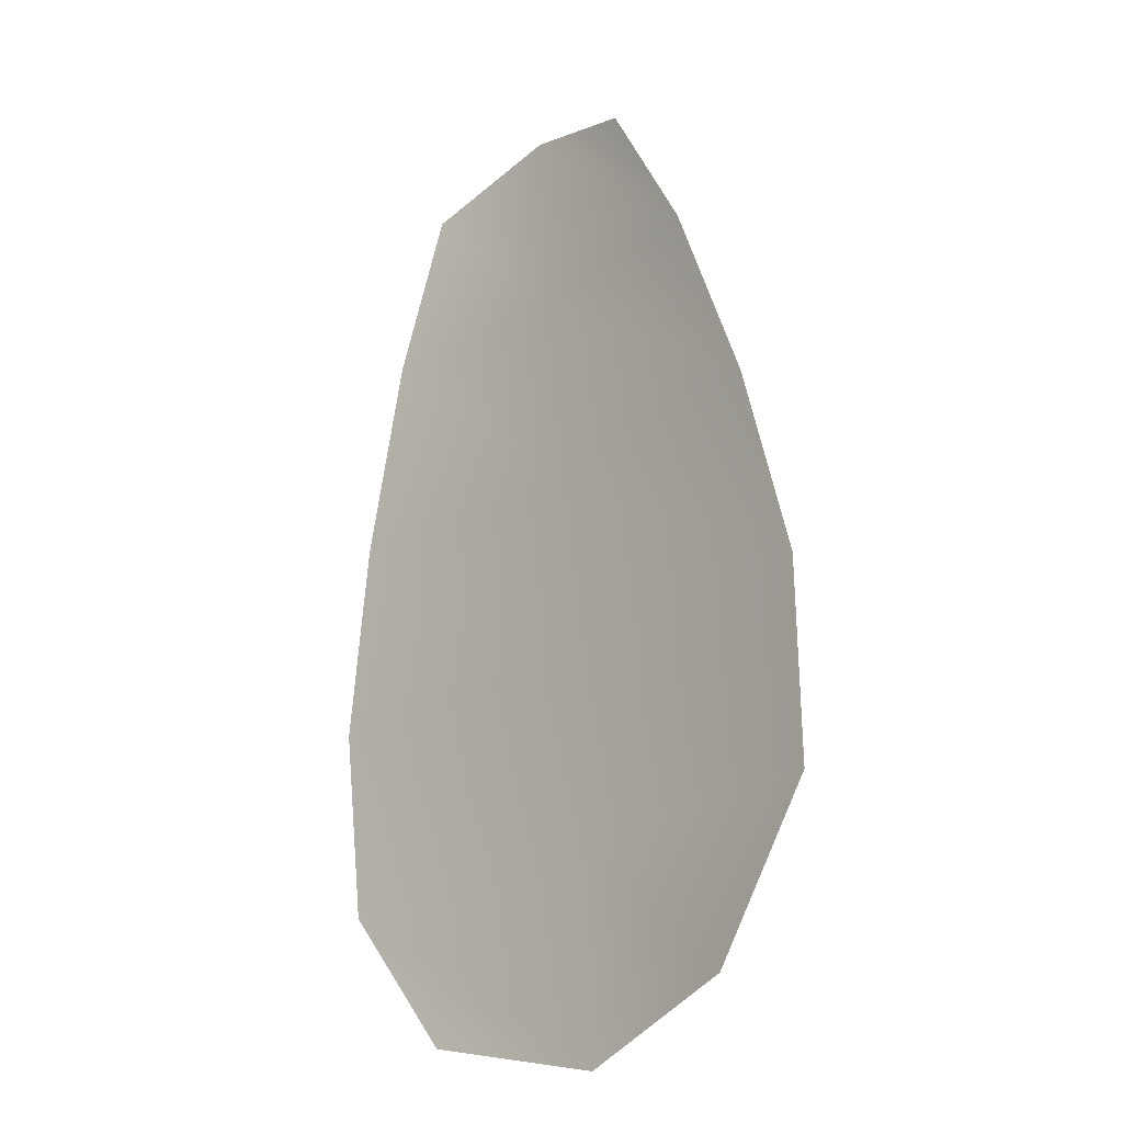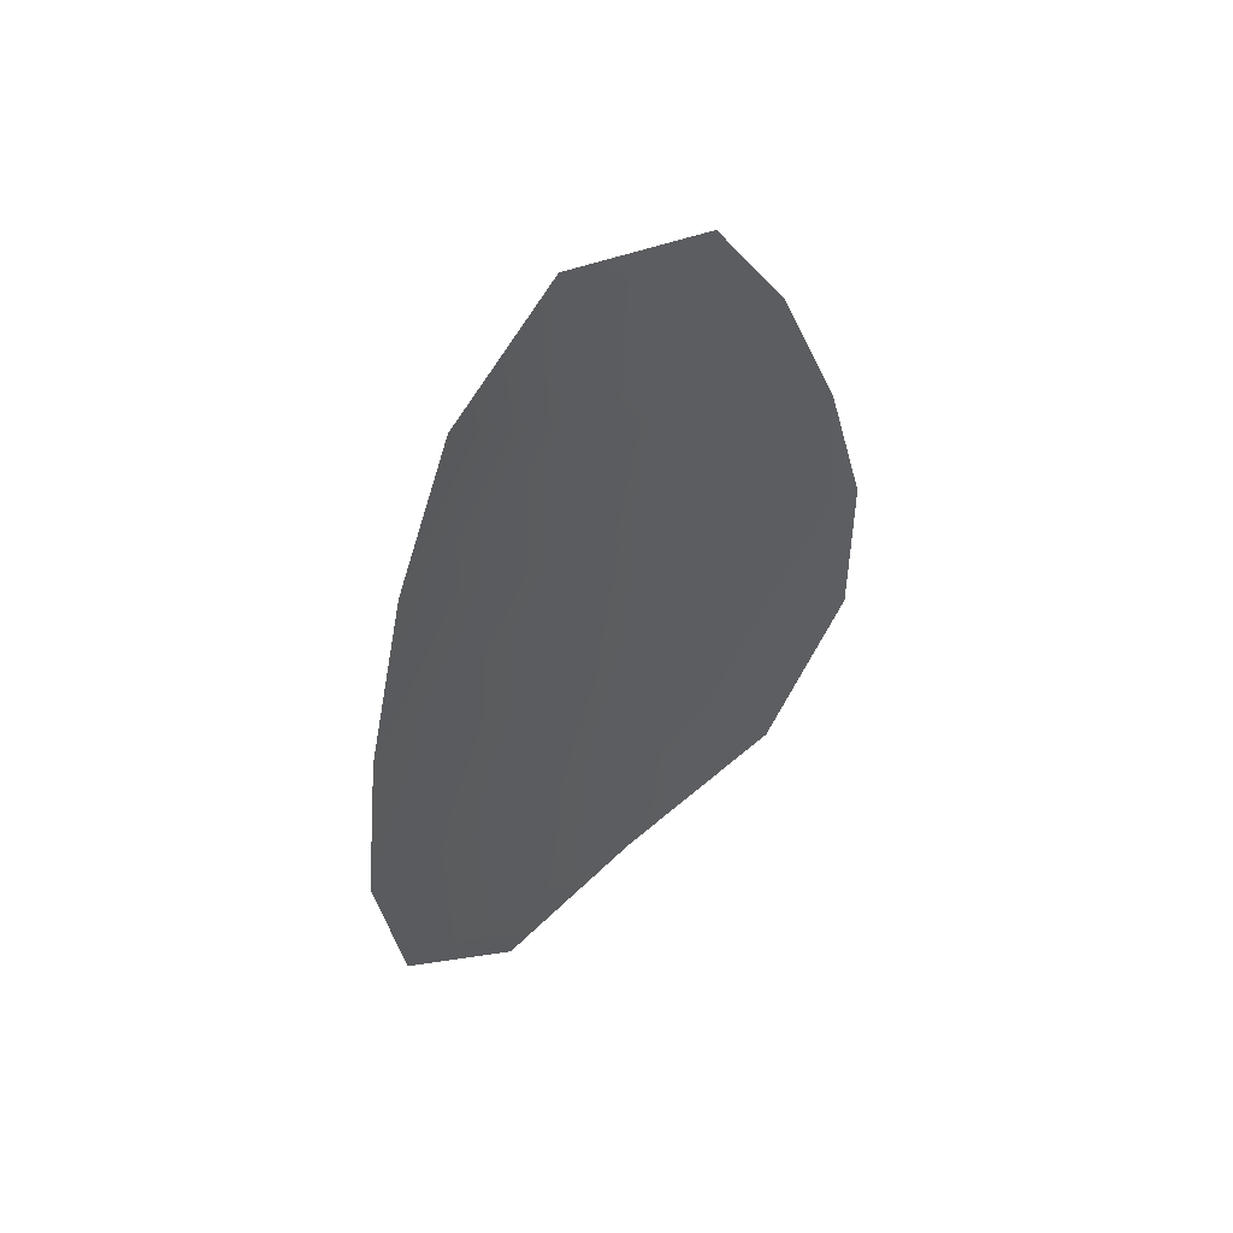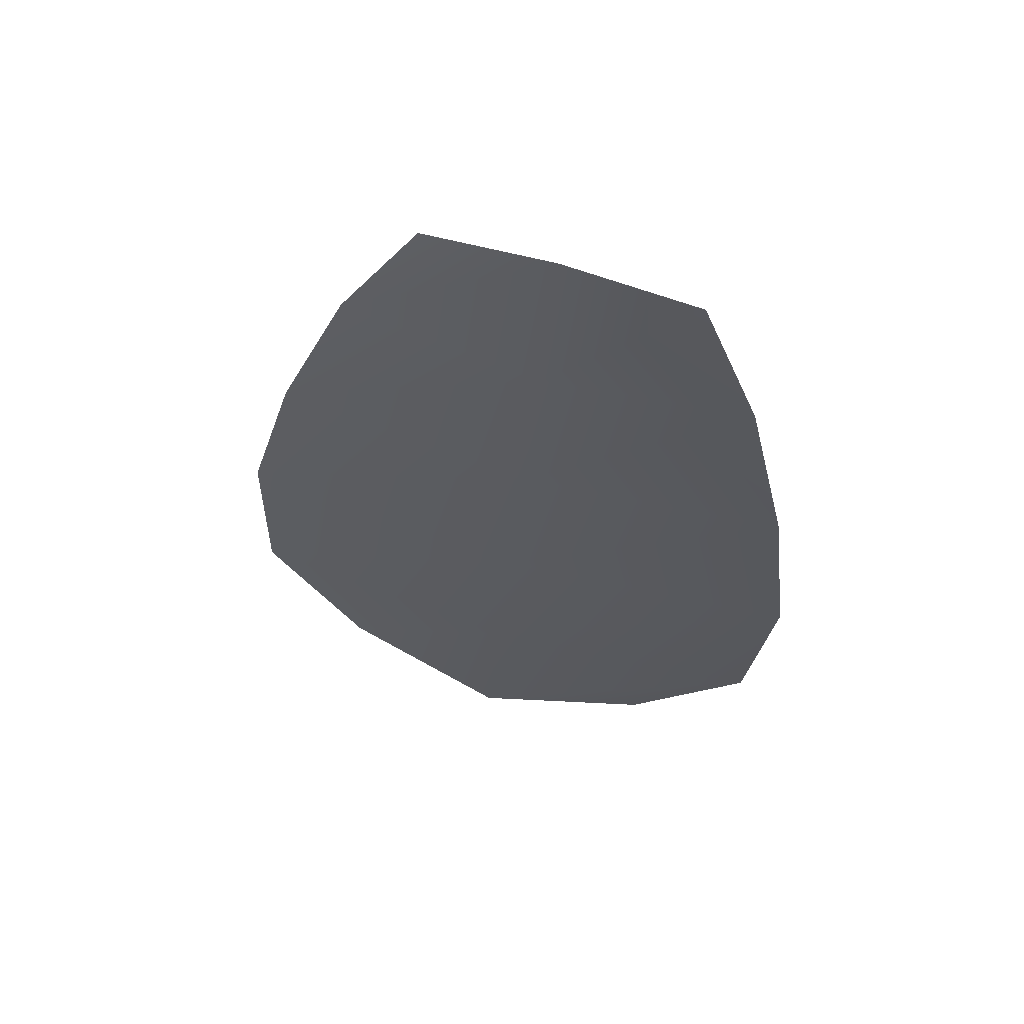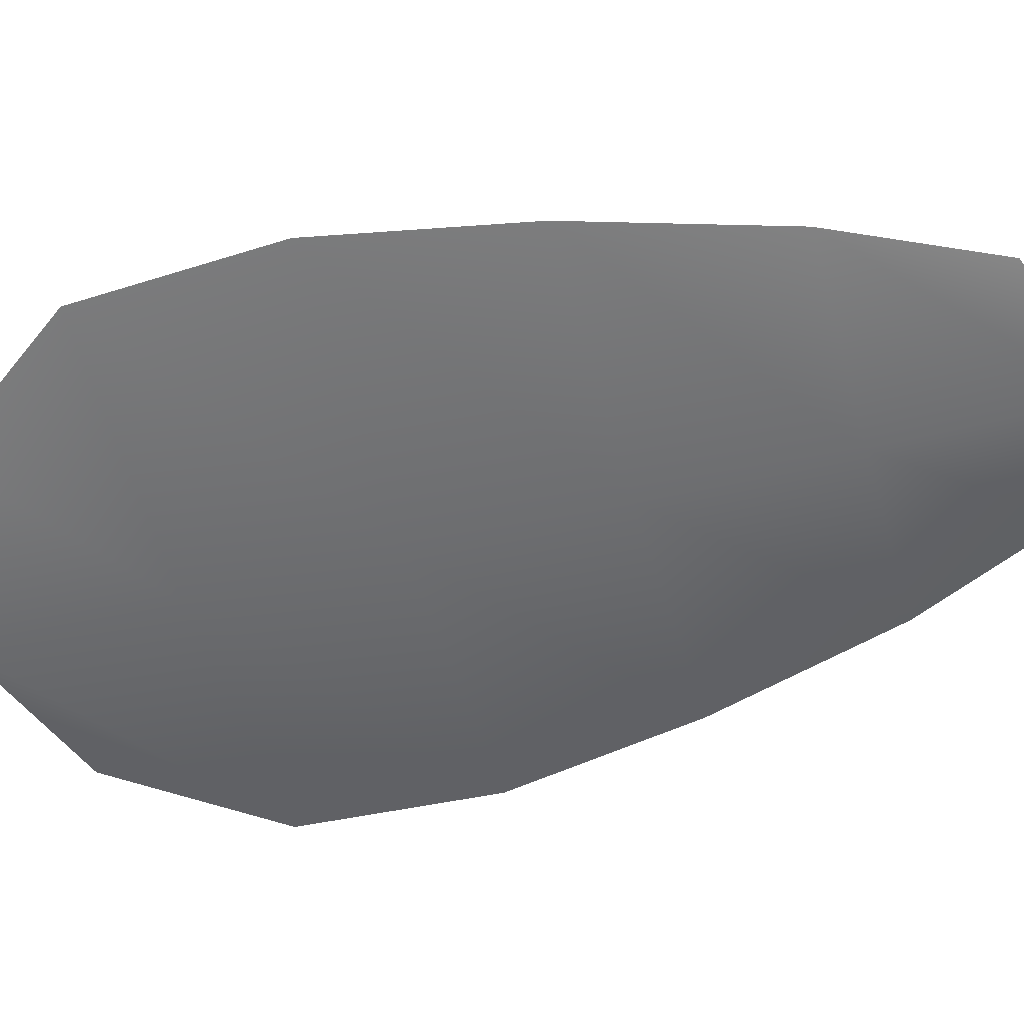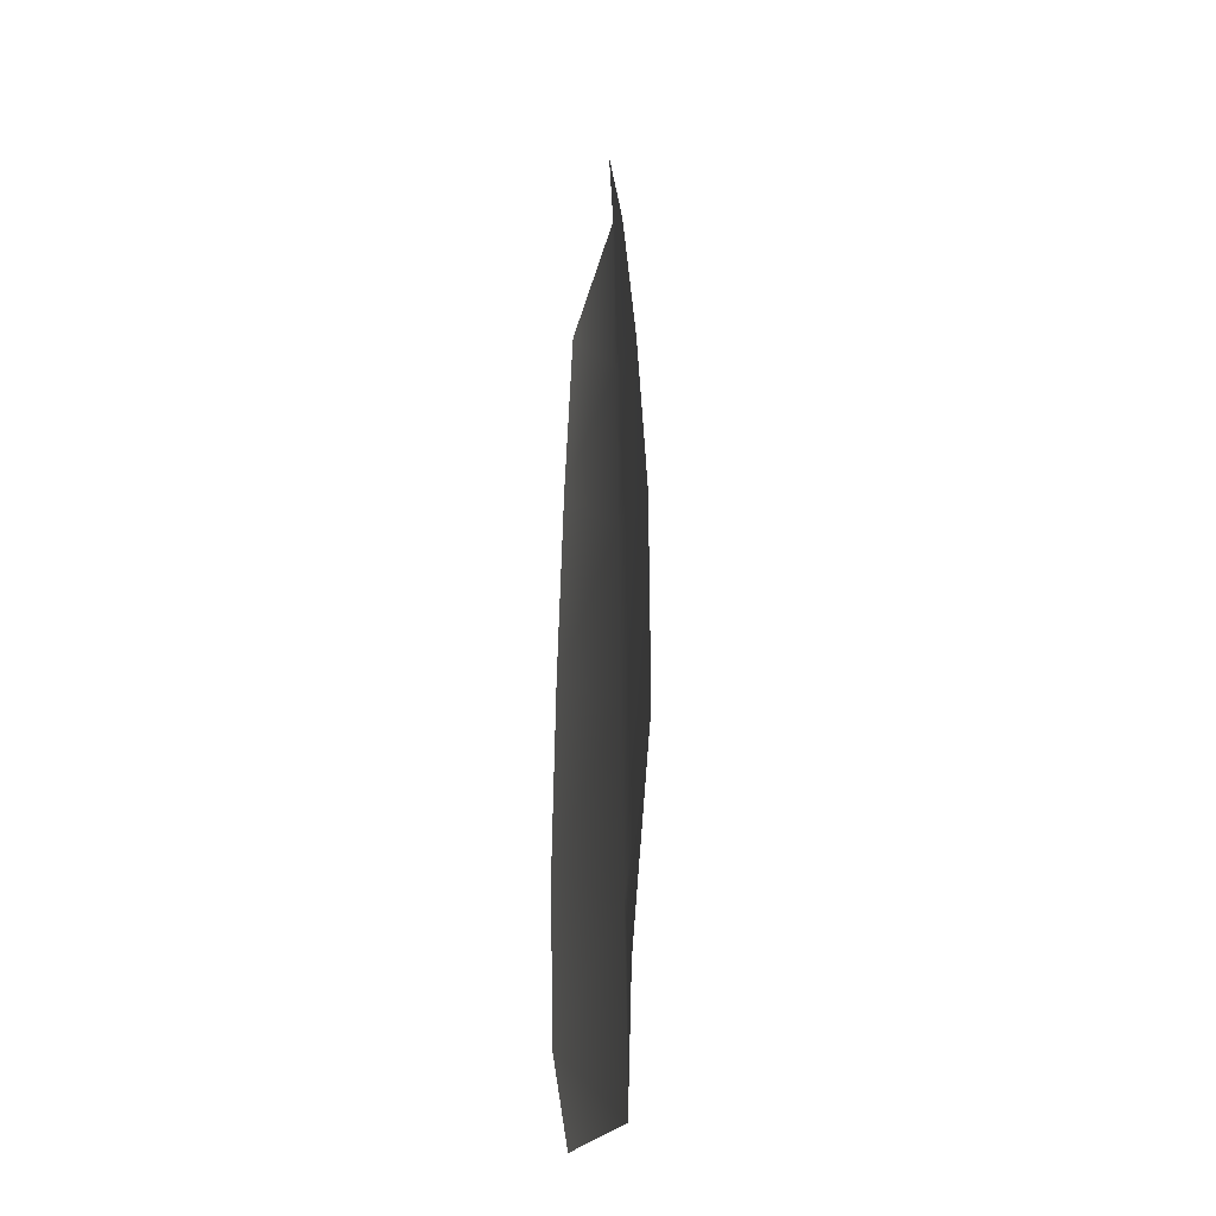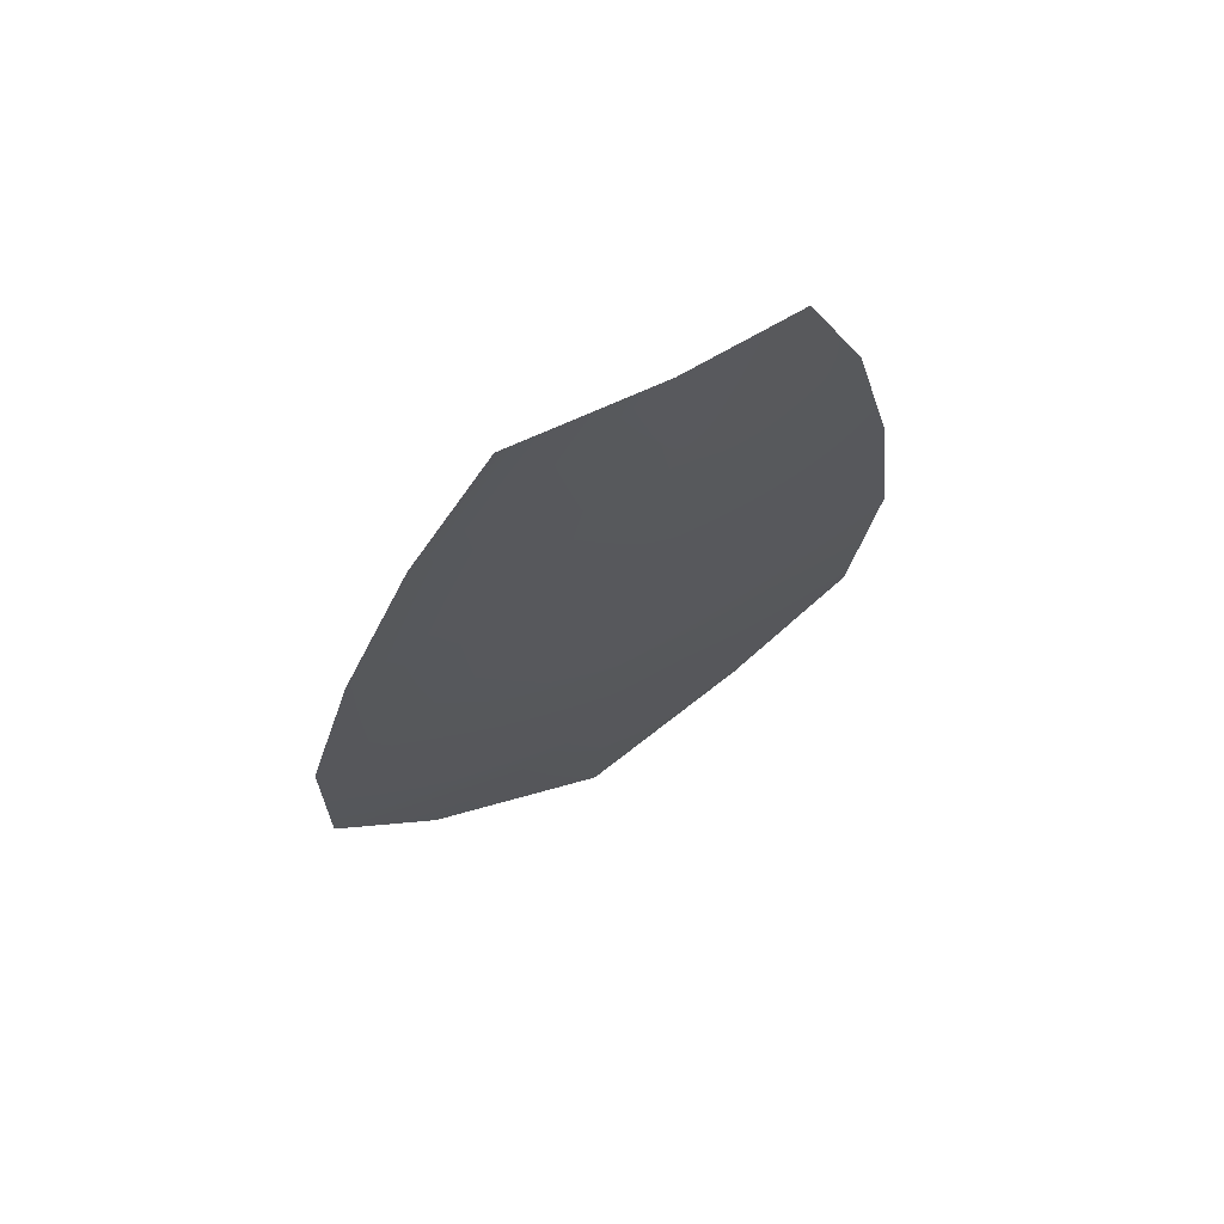
<metadata>
{"format":"obj","ext":"obj","renderer":"f3d","projection":"perspective","resolution":1024,"background":"white","views":[{"elev":-21.0,"azim":45.4,"up":"+Y"},{"elev":57.4,"azim":-42.1,"up":"+Y"},{"elev":61.7,"azim":-164.6,"up":"+Y"},{"elev":-53.9,"azim":109.7,"up":"+Z"},{"elev":-31.7,"azim":81.7,"up":"+Y"},{"elev":71.5,"azim":151.7,"up":"+Y"}]}
</metadata>
<code>
o feather_flight_tertiary_041
v 0.2964 1.247 0.2555
v 0.2788 1.246 0.2555
v 0.304 1.187 0.2555
v 0.28 1.186 0.2555
v 0.2874 1.249 0.2539
v 0.2922 1.183 0.2539
v 0.302 1.237 0.2555
v 0.307 1.224 0.2555
v 0.3105 1.211 0.2555
v 0.3108 1.198 0.2555
v 0.2717 1.195 0.2555
v 0.2701 1.209 0.2555
v 0.2717 1.222 0.2555
v 0.2747 1.235 0.2555
v 0.2884 1.236 0.2539
v 0.2893 1.223 0.2539
v 0.2903 1.21 0.2539
v 0.2913 1.197 0.2539
f 18 10 3 6
f 11 18 6 4
f 5 1 7 15
f 15 7 8 16
f 16 8 9 17
f 17 9 10 18
f 2 5 15 14
f 14 15 16 13
f 13 16 17 12
f 12 17 18 11

</code>
